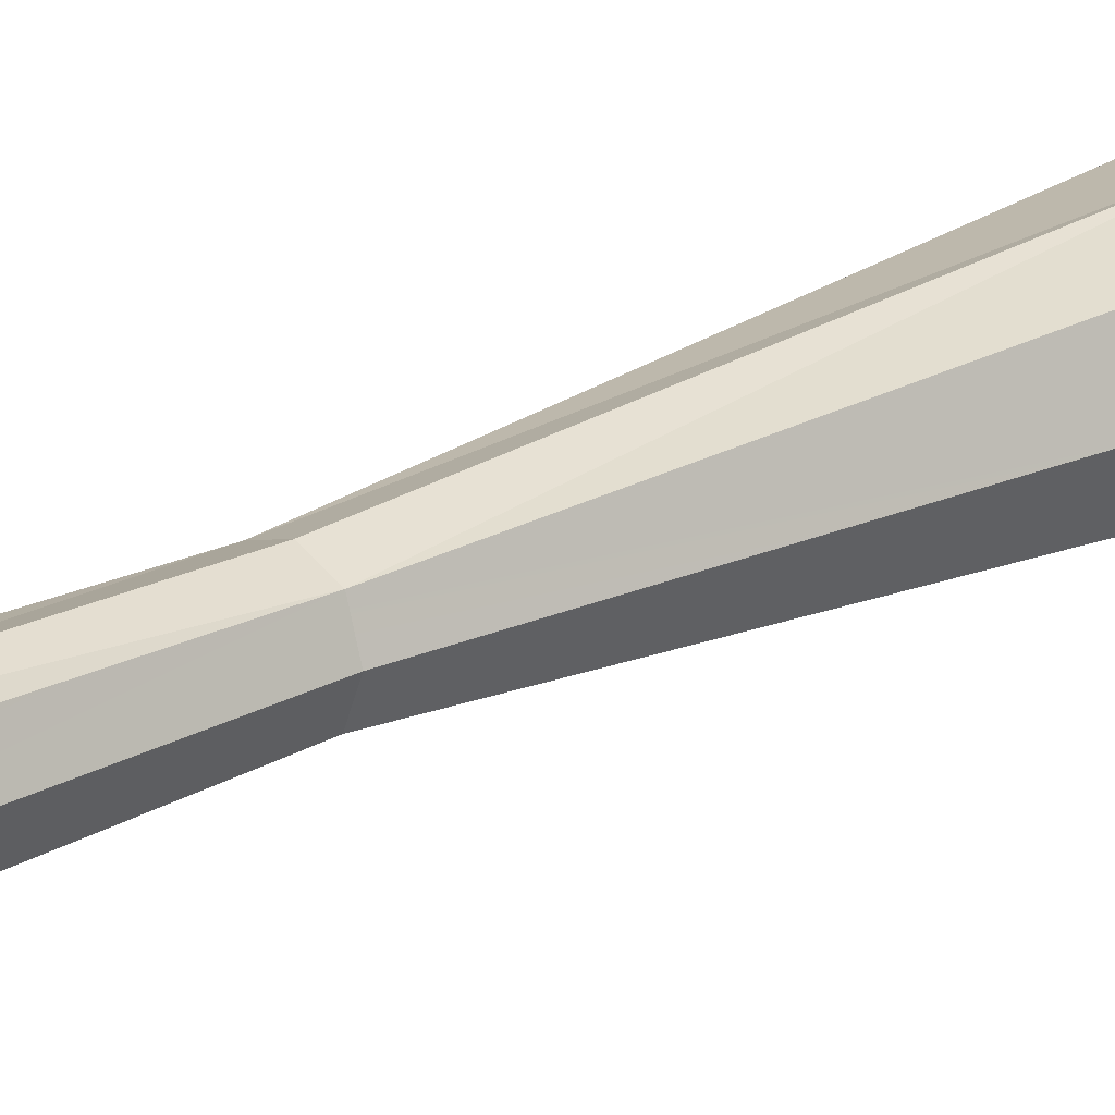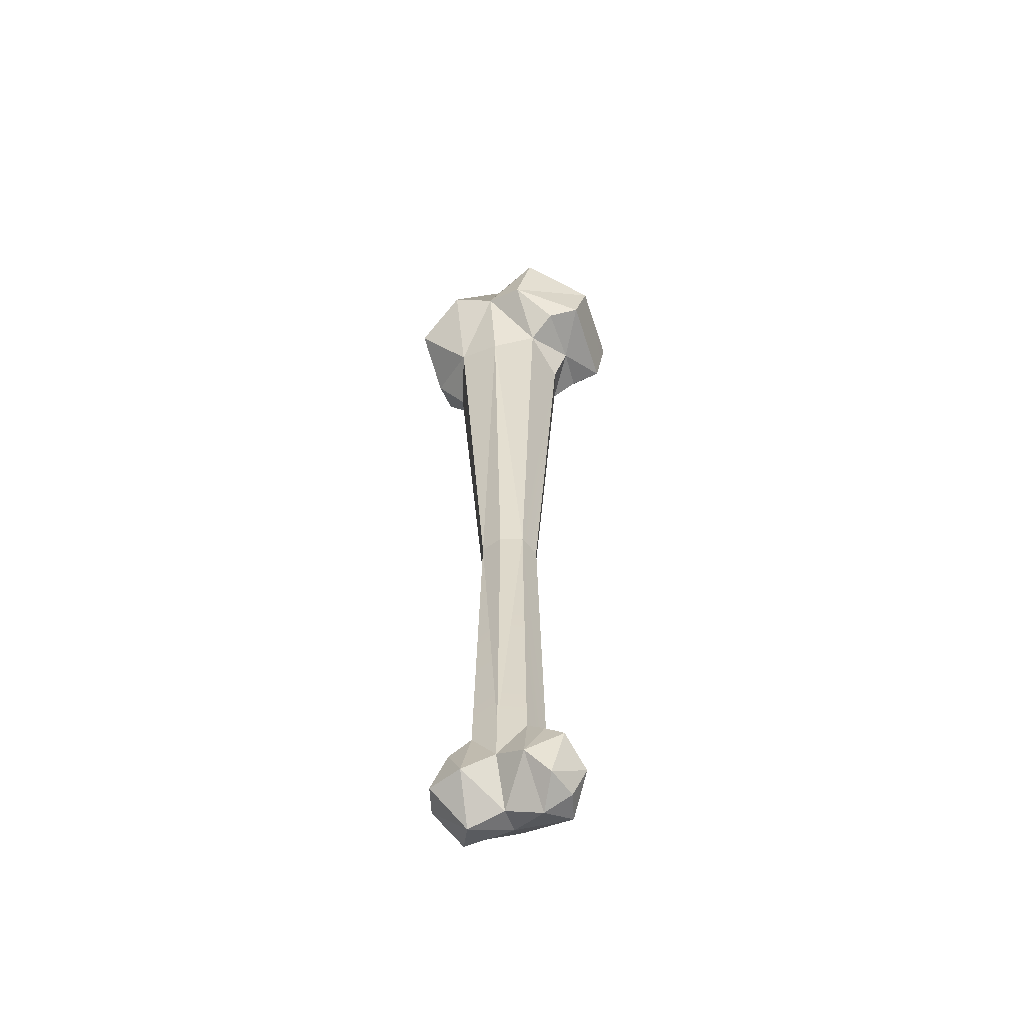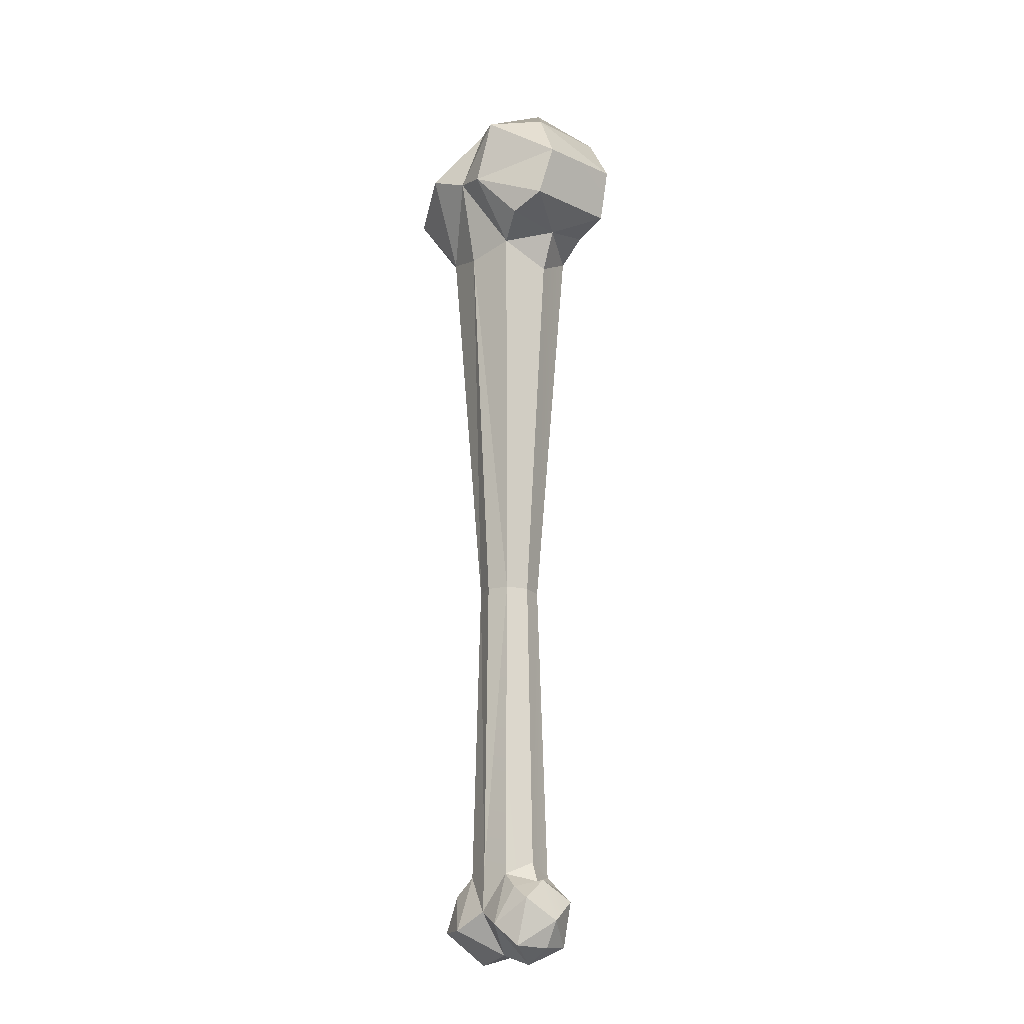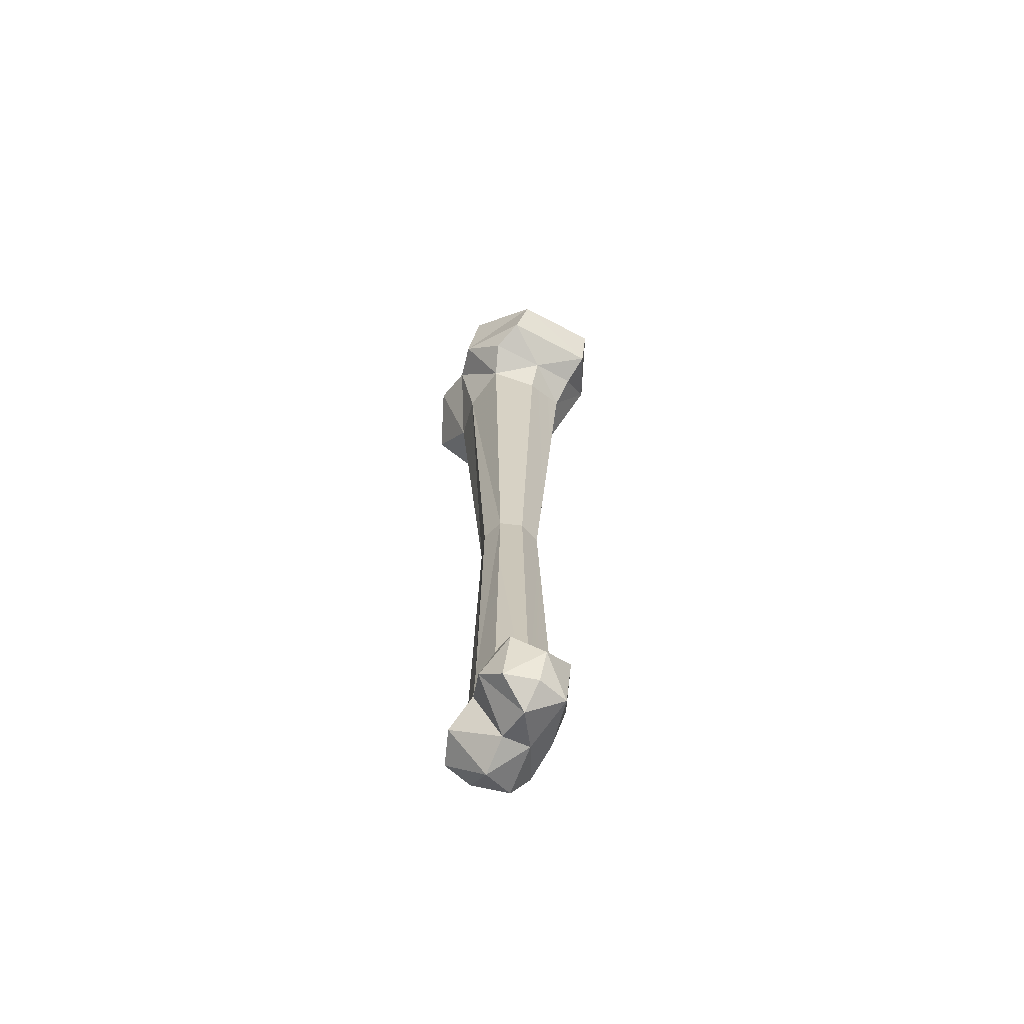
<metadata>
{"format":"obj","ext":"obj","renderer":"f3d","projection":"perspective","resolution":1024,"background":"white","views":[{"elev":23.5,"azim":49.1,"up":"+Z"},{"elev":-55.8,"azim":18.4,"up":"+Y"},{"elev":-17.2,"azim":49.5,"up":"+Y"},{"elev":-66.2,"azim":62.9,"up":"+Y"}]}
</metadata>
<code>
g largebone
v 0.06251 -0.2134 0.05511
v 0.09417 -0.1814 0.01469
v 0.07544 -0.2163 0.01479
v 0.1438 0.9221 0.05562
v 0.128 0.852 -0.05543
v 0.1298 0.8552 0.06881
v 0.1421 0.9211 -0.05595
v -0.0939 1.011 -0.05903
v -0.1438 0.9554 0.01442
v -0.1326 0.8827 -0.05589
v 0.05563 0.7965 -0.04314
v -0.006032 0.7808 -0.05768
v 0.02572 0.2817 -0.01423
v -0.006032 0.7808 -0.05768
v -0.003262 0.2814 -0.02418
v 0.02572 0.2817 -0.01423
v 0.05441 0.8031 0.06871
v 0.07368 0.7676 0.01204
v 0.02572 0.2837 0.04236
v 0.03656 0.2828 0.01407
v -0.06372 0.8036 0.06959
v -0.005351 0.7876 0.08187
v -0.03222 0.2838 0.04235
v -0.005351 0.7876 0.08187
v -0.003264 0.2841 0.05231
v -0.03222 0.2838 0.04235
v -0.06372 0.8036 0.06959
v -0.03222 0.2838 0.04235
v -0.08438 0.7645 0.01199
v -0.04306 0.2829 0.01407
v -0.05121 -0.102 0.01209
v -0.03855 -0.1186 0.04986
v -0.06921 -0.1368 0.01506
v -0.03855 -0.1186 0.04986
v -0.0667 -0.1424 0.05317
v -0.06921 -0.1368 0.01506
v -0.005302 -0.2192 -0.01518
v -0.05284 -0.234 0.01718
v -0.005424 -0.2225 0.02053
v -0.005424 -0.2225 0.02053
v -0.05284 -0.234 0.01718
v -0.04368 -0.19 0.07148
v -0.005302 -0.2192 -0.01518
v 0.04065 -0.2364 0.01626
v 0.06421 -0.2138 -0.0254
v 0.04439 -0.1015 0.01211
v 0.03296 -0.1189 -0.0248
v 0.05621 -0.1275 0.01455
v 0.03296 -0.1189 -0.0248
v 0.05557 -0.1374 -0.02548
v 0.05621 -0.1275 0.01455
v -0.006909 0.9069 0.1035
v 0.06401 0.9782 0.1078
v 0.0441 0.8925 0.1166
v 0.07368 0.7676 0.01204
v 0.05441 0.8031 0.06871
v 0.09319 0.8205 0.01138
v 0.05441 0.8031 0.06871
v 0.0897 0.8335 0.08287
v 0.09319 0.8205 0.01138
v 0.05563 0.7965 -0.04314
v 0.08855 0.8294 -0.04838
v 0.0552 0.9038 -0.09418
v -0.001253 1.003 -0.04684
v 0.05996 1.029 0.008718
v 0.000306 1.018 0.009305
v -0.0939 1.011 -0.05903
v -0.1326 0.8827 -0.05589
v -0.09037 0.9463 -0.09266
v -0.06344 0.7993 -0.04551
v -0.1255 0.8314 0.01197
v -0.08438 0.7645 0.01199
v -0.005285 1.003 0.06599
v -0.05658 1.049 0.01352
v 0.000306 1.018 0.009305
v -0.001253 1.003 -0.04684
v -0.004975 0.9522 -0.07532
v 0.1022 0.9845 -0.05984
v 0.1421 0.9211 -0.05595
v 0.1022 0.9845 -0.05984
v 0.0552 0.9038 -0.09418
v -0.005285 1.003 0.06599
v 0.05996 1.029 0.008718
v 0.06401 0.9782 0.1078
v 0.06401 0.9782 0.1078
v -0.006909 0.9069 0.1035
v -0.005285 1.003 0.06599
v -0.05658 1.049 0.01352
v -0.1438 0.9554 0.01442
v -0.0939 1.011 -0.05903
v -0.001253 1.003 -0.04684
v -0.05658 1.049 0.01352
v -0.0939 1.011 -0.05903
v 0.03296 -0.1189 -0.0248
v -0.003506 -0.1104 -0.03393
v 0.02857 -0.1687 -0.04459
v 0.07955 -0.1541 -0.02467
v 0.05557 -0.1374 -0.02548
v -0.003506 -0.1104 -0.03393
v -0.003904 -0.1985 -0.04218
v 0.02857 -0.1687 -0.04459
v 0.07955 -0.1541 -0.02467
v 0.02857 -0.1687 -0.04459
v 0.06421 -0.2138 -0.0254
v 0.07946 -0.1525 0.05383
v 0.06753 -0.1264 0.01451
v 0.09417 -0.1814 0.01469
v 0.07955 -0.1541 -0.02467
v 0.03186 -0.1178 0.04984
v 0.05557 -0.1365 0.05497
v 0.03486 -0.1851 0.07197
v -0.04368 -0.19 0.07148
v -0.03855 -0.1186 0.04986
v -0.00347 -0.1666 0.06006
v -0.03855 -0.1186 0.04986
v -0.003257 -0.1094 0.05798
v -0.00347 -0.1666 0.06006
v -0.03222 0.2838 0.04235
v -0.0883 -0.1905 0.05402
v -0.0667 -0.1424 0.05317
v -0.04368 -0.19 0.07148
v -0.0667 -0.1424 0.05317
v -0.09918 -0.1899 0.01527
v -0.06921 -0.1368 0.01506
v -0.08727 -0.161 -0.02262
v -0.03912 -0.1202 -0.02542
v -0.06576 -0.1418 -0.02342
v -0.05922 -0.1923 -0.04337
v -0.08727 -0.161 -0.02262
v -0.08727 -0.161 -0.02262
v -0.0717 -0.218 -0.02306
v -0.05922 -0.1923 -0.04337
v -0.05922 -0.1923 -0.04337
v -0.003904 -0.1985 -0.04218
v -0.03912 -0.1202 -0.02542
v -0.09918 -0.1899 0.01527
v -0.0717 -0.218 -0.02306
v -0.08727 -0.161 -0.02262
v -0.0667 -0.1424 0.05317
v -0.0883 -0.1905 0.05402
v -0.09918 -0.1899 0.01527
v -0.0667 -0.1424 0.05317
v -0.03855 -0.1186 0.04986
v -0.04368 -0.19 0.07148
v -0.003257 -0.1094 0.05798
v 0.03186 -0.1178 0.04984
v -0.00347 -0.1666 0.06006
v 0.02572 0.2837 0.04236
v 0.03186 -0.1178 0.04984
v 0.03486 -0.1851 0.07197
v -0.00347 -0.1666 0.06006
v 0.07946 -0.1525 0.05383
v 0.06251 -0.2134 0.05511
v 0.03486 -0.1851 0.07197
v 0.05557 -0.1365 0.05497
v 0.07946 -0.1525 0.05383
v 0.03486 -0.1851 0.07197
v 0.09417 -0.1814 0.01469
v 0.06251 -0.2134 0.05511
v 0.07946 -0.1525 0.05383
v 0.05557 -0.1374 -0.02548
v 0.03296 -0.1189 -0.0248
v 0.02857 -0.1687 -0.04459
v 0.02857 -0.1687 -0.04459
v -0.003904 -0.1985 -0.04218
v 0.06421 -0.2138 -0.0254
v -0.003506 -0.1104 -0.03393
v -0.03912 -0.1202 -0.02542
v -0.003904 -0.1985 -0.04218
v -0.03222 0.2818 -0.01422
v -0.09037 0.9463 -0.09266
v -0.004975 0.9522 -0.07532
v -0.0939 1.011 -0.05903
v -0.001253 1.003 -0.04684
v -0.05658 1.049 0.01352
v -0.06391 0.9309 0.1117
v -0.1438 0.9554 0.01442
v -0.1315 0.8891 0.08069
v -0.05658 1.049 0.01352
v -0.005285 1.003 0.06599
v -0.06391 0.9309 0.1117
v 0.1078 0.9866 0.04698
v 0.1438 0.9221 0.05562
v 0.06401 0.9782 0.1078
v 0.05996 1.029 0.008718
v 0.1078 0.9866 0.04698
v 0.06401 0.9782 0.1078
v 0.1022 0.9845 -0.05984
v 0.1421 0.9211 -0.05595
v 0.1078 0.9866 0.04698
v 0.1421 0.9211 -0.05595
v 0.1438 0.9221 0.05562
v 0.1078 0.9866 0.04698
v 0.05996 1.029 0.008718
v 0.1022 0.9845 -0.05984
v 0.1078 0.9866 0.04698
v 0.05996 1.029 0.008718
v -0.001253 1.003 -0.04684
v 0.1022 0.9845 -0.05984
v 0.1022 0.9845 -0.05984
v -0.004975 0.9522 -0.07532
v 0.0552 0.9038 -0.09418
v -0.05658 1.049 0.01352
v -0.001253 1.003 -0.04684
v 0.000306 1.018 0.009305
v -0.06372 0.8036 0.06959
v -0.1315 0.8891 0.08069
v -0.06391 0.9309 0.1117
v -0.1255 0.8314 0.01197
v -0.1315 0.8891 0.08069
v -0.06372 0.8036 0.06959
v -0.06372 0.8036 0.06959
v -0.08438 0.7645 0.01199
v -0.1255 0.8314 0.01197
v -0.06344 0.7993 -0.04551
v -0.1326 0.8827 -0.05589
v -0.1255 0.8314 0.01197
v -0.06344 0.7993 -0.04551
v -0.004975 0.9522 -0.07532
v -0.09037 0.9463 -0.09266
v -0.1326 0.8827 -0.05589
v -0.06344 0.7993 -0.04551
v -0.09037 0.9463 -0.09266
v 0.05996 1.029 0.008718
v -0.005285 1.003 0.06599
v 0.000306 1.018 0.009305
v 0.128 0.852 -0.05543
v 0.1421 0.9211 -0.05595
v 0.0552 0.9038 -0.09418
v 0.08855 0.8294 -0.04838
v 0.128 0.852 -0.05543
v 0.0552 0.9038 -0.09418
v 0.09319 0.8205 0.01138
v 0.128 0.852 -0.05543
v 0.08855 0.8294 -0.04838
v 0.08855 0.8294 -0.04838
v 0.05563 0.7965 -0.04314
v 0.09319 0.8205 0.01138
v 0.05563 0.7965 -0.04314
v 0.07368 0.7676 0.01204
v 0.09319 0.8205 0.01138
v 0.0897 0.8335 0.08287
v 0.1298 0.8552 0.06881
v 0.09319 0.8205 0.01138
v 0.1298 0.8552 0.06881
v 0.0897 0.8335 0.08287
v 0.0441 0.8925 0.1166
v 0.0897 0.8335 0.08287
v 0.05441 0.8031 0.06871
v 0.0441 0.8925 0.1166
v 0.06401 0.9782 0.1078
v 0.1438 0.9221 0.05562
v 0.0441 0.8925 0.1166
v 0.1438 0.9221 0.05562
v 0.1298 0.8552 0.06881
v 0.0441 0.8925 0.1166
v 0.05621 -0.1275 0.01455
v 0.06753 -0.1264 0.01451
v 0.05557 -0.1365 0.05497
v 0.06753 -0.1264 0.01451
v 0.07946 -0.1525 0.05383
v 0.05557 -0.1365 0.05497
v 0.05557 -0.1365 0.05497
v 0.03186 -0.1178 0.04984
v 0.05621 -0.1275 0.01455
v 0.03186 -0.1178 0.04984
v 0.04439 -0.1015 0.01211
v 0.05621 -0.1275 0.01455
v 0.05621 -0.1275 0.01455
v 0.05557 -0.1374 -0.02548
v 0.06753 -0.1264 0.01451
v 0.05557 -0.1374 -0.02548
v 0.07955 -0.1541 -0.02467
v 0.06753 -0.1264 0.01451
v 0.04065 -0.2364 0.01626
v -0.005302 -0.2192 -0.01518
v -0.005424 -0.2225 0.02053
v 0.06251 -0.2134 0.05511
v 0.04065 -0.2364 0.01626
v 0.03486 -0.1851 0.07197
v 0.04065 -0.2364 0.01626
v -0.005424 -0.2225 0.02053
v 0.03486 -0.1851 0.07197
v -0.05284 -0.234 0.01718
v -0.0883 -0.1905 0.05402
v -0.04368 -0.19 0.07148
v -0.05284 -0.234 0.01718
v -0.005302 -0.2192 -0.01518
v -0.0717 -0.218 -0.02306
v -0.0717 -0.218 -0.02306
v -0.005302 -0.2192 -0.01518
v -0.05922 -0.1923 -0.04337
v -0.005302 -0.2192 -0.01518
v -0.003904 -0.1985 -0.04218
v -0.05922 -0.1923 -0.04337
v -0.06921 -0.1368 0.01506
v -0.08727 -0.161 -0.02262
v -0.06576 -0.1418 -0.02342
v -0.06576 -0.1418 -0.02342
v -0.03912 -0.1202 -0.02542
v -0.06921 -0.1368 0.01506
v -0.03912 -0.1202 -0.02542
v -0.05121 -0.102 0.01209
v -0.06921 -0.1368 0.01506
v -0.04306 0.2829 0.01407
v -0.05121 -0.102 0.01209
v -0.03222 0.2818 -0.01422
v -0.03912 -0.1202 -0.02542
v -0.04306 0.2829 0.01407
v -0.03222 0.2818 -0.01422
v -0.08438 0.7645 0.01199
v -0.06344 0.7993 -0.04551
v -0.04306 0.2829 0.01407
v -0.03222 0.2838 0.04235
v -0.05121 -0.102 0.01209
v -0.03855 -0.1186 0.04986
v -0.003264 0.2841 0.05231
v 0.02572 0.2837 0.04236
v -0.003257 -0.1094 0.05798
v -0.003264 0.2841 0.05231
v -0.003257 -0.1094 0.05798
v -0.03222 0.2838 0.04235
v -0.003264 0.2841 0.05231
v -0.005351 0.7876 0.08187
v 0.02572 0.2837 0.04236
v -0.005351 0.7876 0.08187
v 0.05441 0.8031 0.06871
v 0.02572 0.2837 0.04236
v 0.03656 0.2828 0.01407
v 0.02572 0.2817 -0.01423
v 0.04439 -0.1015 0.01211
v 0.03296 -0.1189 -0.0248
v 0.03656 0.2828 0.01407
v 0.04439 -0.1015 0.01211
v 0.02572 0.2837 0.04236
v 0.03186 -0.1178 0.04984
v 0.03656 0.2828 0.01407
v 0.07368 0.7676 0.01204
v 0.02572 0.2817 -0.01423
v 0.05563 0.7965 -0.04314
v -0.003262 0.2814 -0.02418
v -0.03222 0.2818 -0.01422
v -0.003506 -0.1104 -0.03393
v -0.003262 0.2814 -0.02418
v -0.003506 -0.1104 -0.03393
v 0.02572 0.2817 -0.01423
v -0.003506 -0.1104 -0.03393
v 0.03296 -0.1189 -0.0248
v 0.02572 0.2817 -0.01423
v -0.003262 0.2814 -0.02418
v -0.006032 0.7808 -0.05768
v -0.03222 0.2818 -0.01422
v -0.006032 0.7808 -0.05768
v -0.06344 0.7993 -0.04551
v -0.03222 0.2818 -0.01422
v -0.1315 0.8891 0.08069
v -0.1255 0.8314 0.01197
v -0.1438 0.9554 0.01442
v -0.1326 0.8827 -0.05589
v 0.0441 0.8925 0.1166
v 0.05441 0.8031 0.06871
v -0.006909 0.9069 0.1035
v 0.05441 0.8031 0.06871
v -0.005351 0.7876 0.08187
v -0.006909 0.9069 0.1035
v -0.005351 0.7876 0.08187
v -0.06372 0.8036 0.06959
v -0.006909 0.9069 0.1035
v -0.06372 0.8036 0.06959
v -0.06391 0.9309 0.1117
v -0.006909 0.9069 0.1035
v 0.09319 0.8205 0.01138
v 0.1298 0.8552 0.06881
v 0.128 0.852 -0.05543
v -0.06344 0.7993 -0.04551
v -0.006032 0.7808 -0.05768
v -0.004975 0.9522 -0.07532
v -0.004975 0.9522 -0.07532
v -0.006032 0.7808 -0.05768
v 0.0552 0.9038 -0.09418
v -0.006032 0.7808 -0.05768
v 0.05563 0.7965 -0.04314
v 0.0552 0.9038 -0.09418
v -0.003904 -0.1985 -0.04218
v -0.005302 -0.2192 -0.01518
v 0.06421 -0.2138 -0.0254
v 0.06421 -0.2138 -0.0254
v 0.04065 -0.2364 0.01626
v 0.07544 -0.2163 0.01479
v 0.04065 -0.2364 0.01626
v 0.06251 -0.2134 0.05511
v 0.07544 -0.2163 0.01479
v 0.07544 -0.2163 0.01479
v 0.09417 -0.1814 0.01469
v 0.06421 -0.2138 -0.0254
v 0.09417 -0.1814 0.01469
v 0.07955 -0.1541 -0.02467
v 0.06421 -0.2138 -0.0254
v 0.03486 -0.1851 0.07197
v -0.005424 -0.2225 0.02053
v -0.00347 -0.1666 0.06006
v -0.05284 -0.234 0.01718
v -0.0717 -0.218 -0.02306
v -0.09918 -0.1899 0.01527
v -0.0883 -0.1905 0.05402
v -0.05284 -0.234 0.01718
v -0.09918 -0.1899 0.01527
v -0.006909 0.9069 0.1035
v -0.06391 0.9309 0.1117
v -0.005285 1.003 0.06599
v -0.005424 -0.2225 0.02053
v -0.04368 -0.19 0.07148
v -0.00347 -0.1666 0.06006
g largebone_0
f 3 2 1
f 6 5 4
f 5 7 4
f 10 9 8
f 13 12 11
f 16 15 14
f 19 18 17
f 19 20 18
f 23 22 21
f 26 25 24
f 29 28 27
f 29 30 28
f 33 32 31
f 36 35 34
f 39 38 37
f 42 41 40
f 45 44 43
f 48 47 46
f 51 50 49
f 54 53 52
f 57 56 55
f 60 59 58
f 63 62 61
f 66 65 64
f 69 68 67
f 72 71 70
f 75 74 73
f 78 77 76
f 81 80 79
f 84 83 82
f 87 86 85
f 90 89 88
f 93 92 91
f 96 95 94
f 96 98 97
f 101 100 99
f 104 103 102
f 107 106 105
f 107 108 106
f 111 110 109
f 114 113 112
f 117 116 115
f 118 115 116
f 121 120 119
f 124 123 122
f 123 124 125
f 128 127 126
f 128 129 127
f 132 131 130
f 135 134 133
f 138 137 136
f 141 140 139
f 144 143 142
f 147 146 145
f 145 146 148
f 151 150 149
f 154 153 152
f 157 156 155
f 160 159 158
f 163 162 161
f 166 165 164
f 169 168 167
f 167 168 170
f 173 172 171
f 173 174 172
f 177 176 175
f 178 176 177
f 181 180 179
f 184 183 182
f 187 186 185
f 190 189 188
f 193 192 191
f 196 195 194
f 199 198 197
f 202 201 200
f 205 204 203
f 208 207 206
f 211 210 209
f 214 213 212
f 217 216 215
f 220 219 218
f 223 222 221
f 226 225 224
f 229 228 227
f 232 231 230
f 235 234 233
f 238 237 236
f 241 240 239
f 244 243 242
f 247 246 245
f 250 249 248
f 253 252 251
f 256 255 254
f 259 258 257
f 262 261 260
f 265 264 263
f 268 267 266
f 271 270 269
f 274 273 272
f 277 276 275
f 280 279 278
f 283 282 281
f 286 285 284
f 289 288 287
f 292 291 290
f 295 294 293
f 298 297 296
f 301 300 299
f 304 303 302
f 307 306 305
f 307 308 306
f 311 310 309
f 311 312 310
f 315 314 313
f 315 316 314
f 319 318 317
f 322 321 320
f 325 324 323
f 328 327 326
f 331 330 329
f 331 332 330
f 335 334 333
f 335 336 334
f 339 338 337
f 339 340 338
f 343 342 341
f 346 345 344
f 349 348 347
f 352 351 350
f 355 354 353
f 358 357 356
f 358 359 357
f 362 361 360
f 365 364 363
f 368 367 366
f 371 370 369
f 374 373 372
f 377 376 375
f 380 379 378
f 383 382 381
f 386 385 384
f 389 388 387
f 392 391 390
f 395 394 393
f 398 397 396
f 401 400 399
f 404 403 402
f 407 406 405
f 410 409 408
f 413 412 411

</code>
